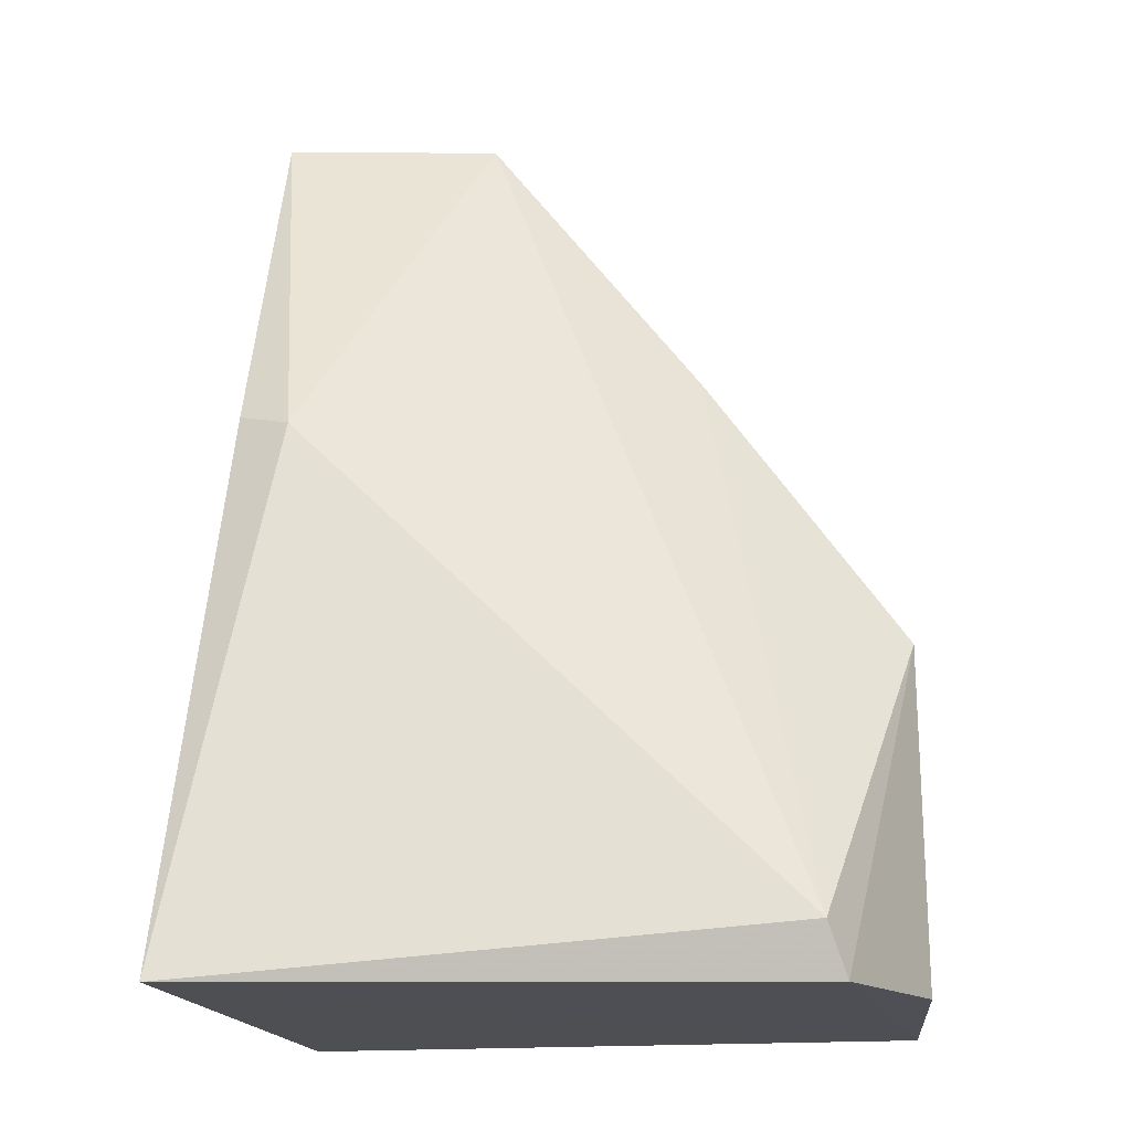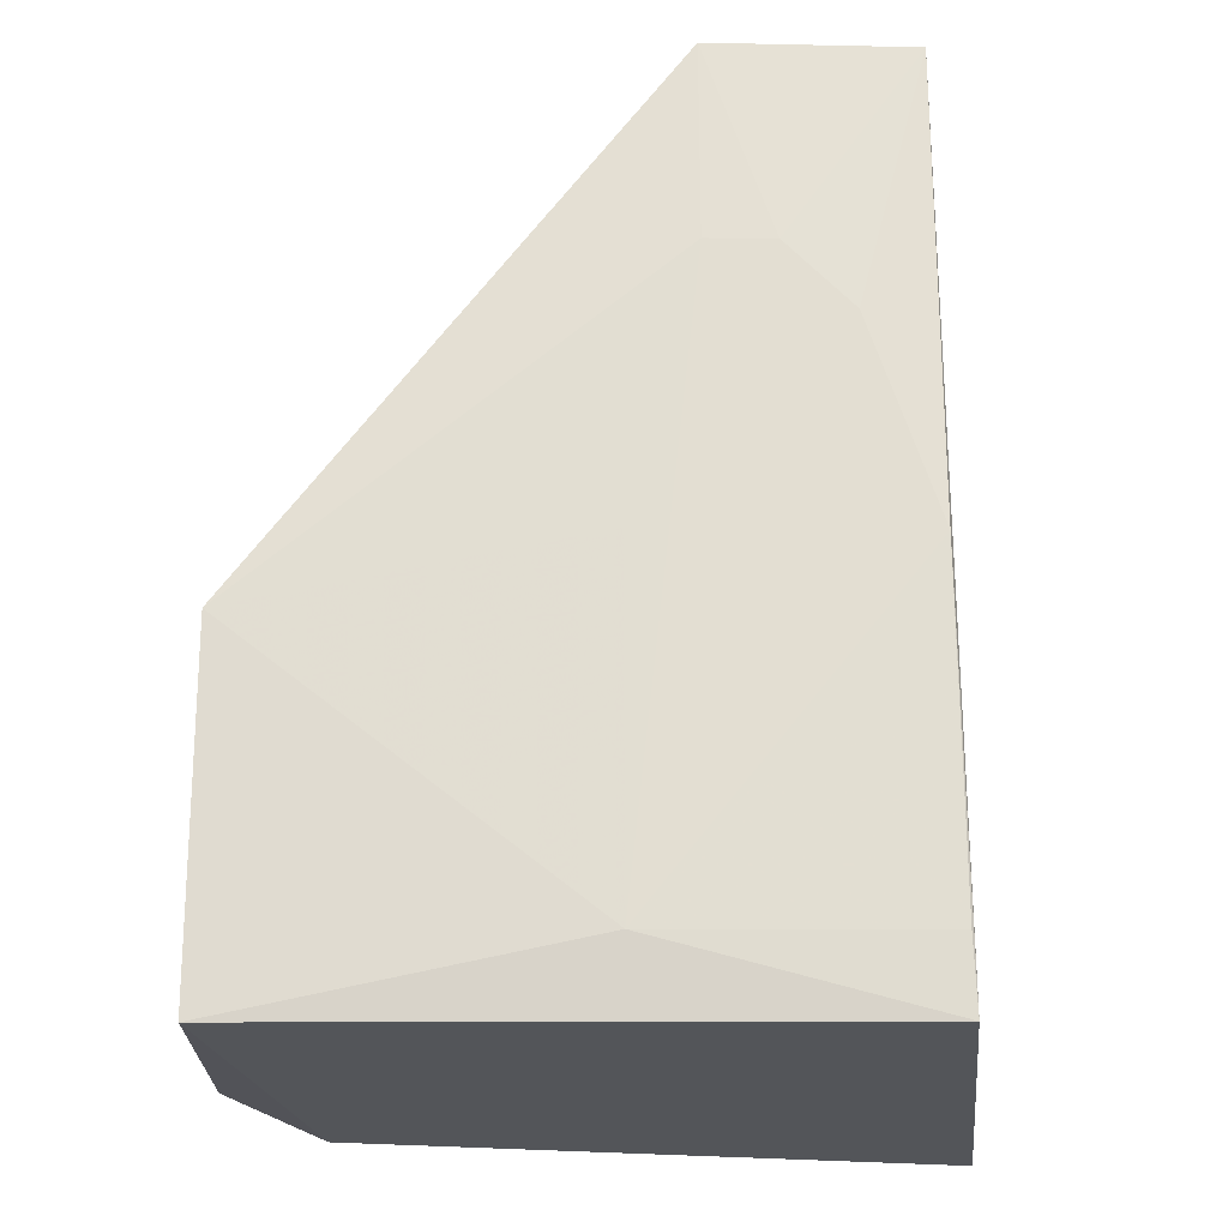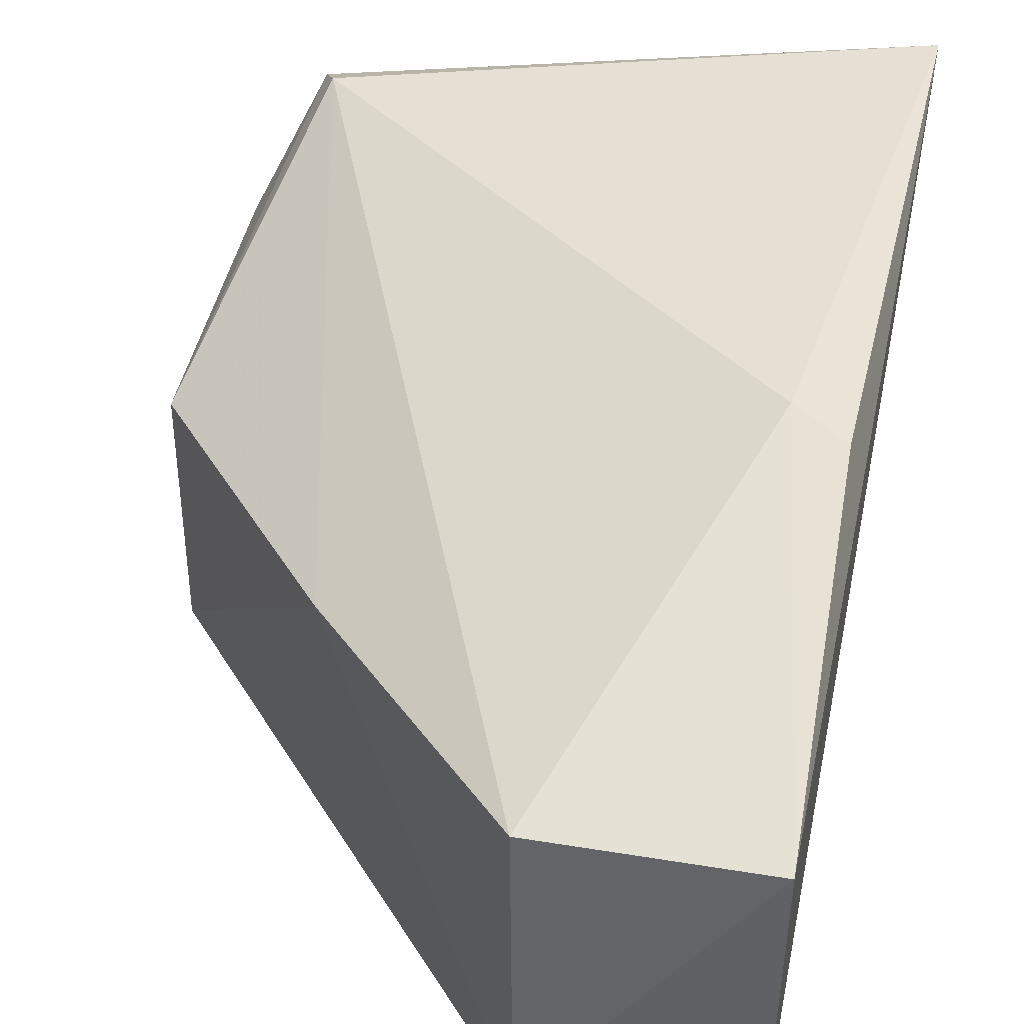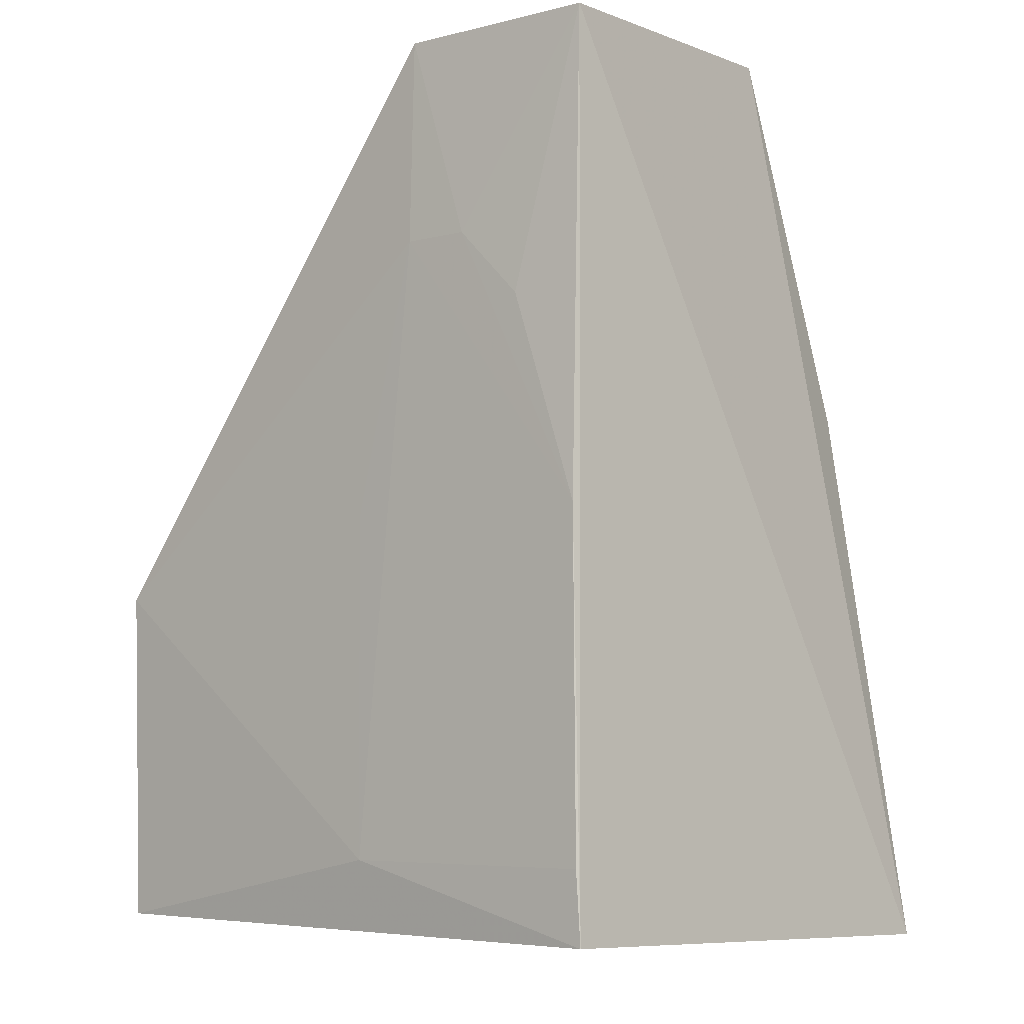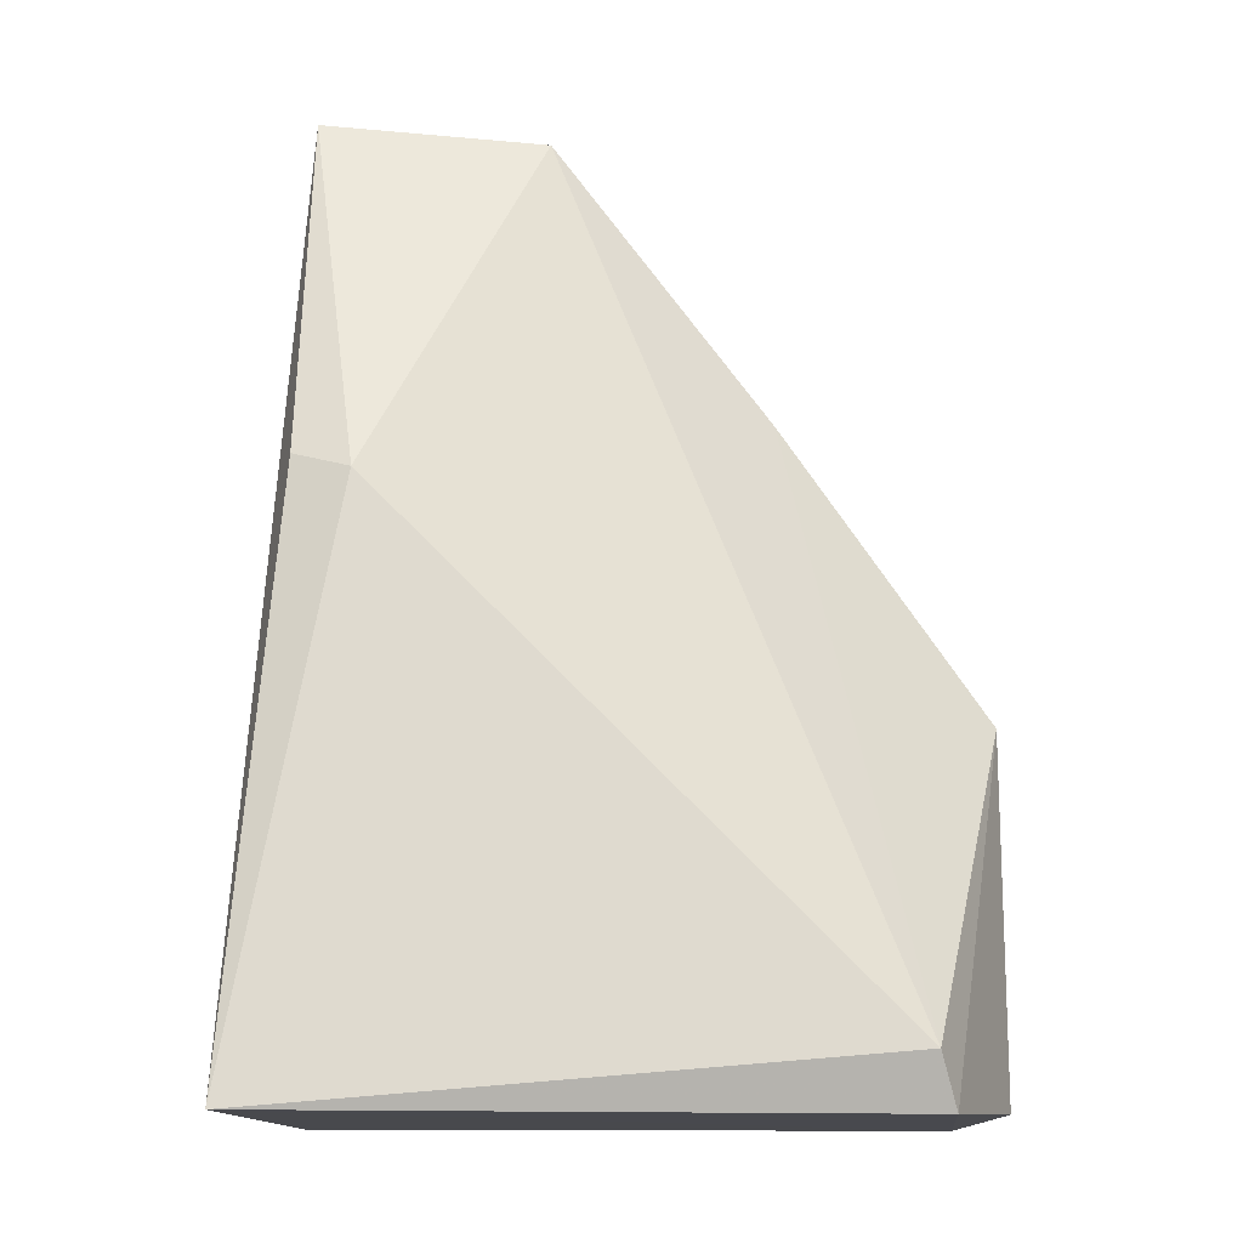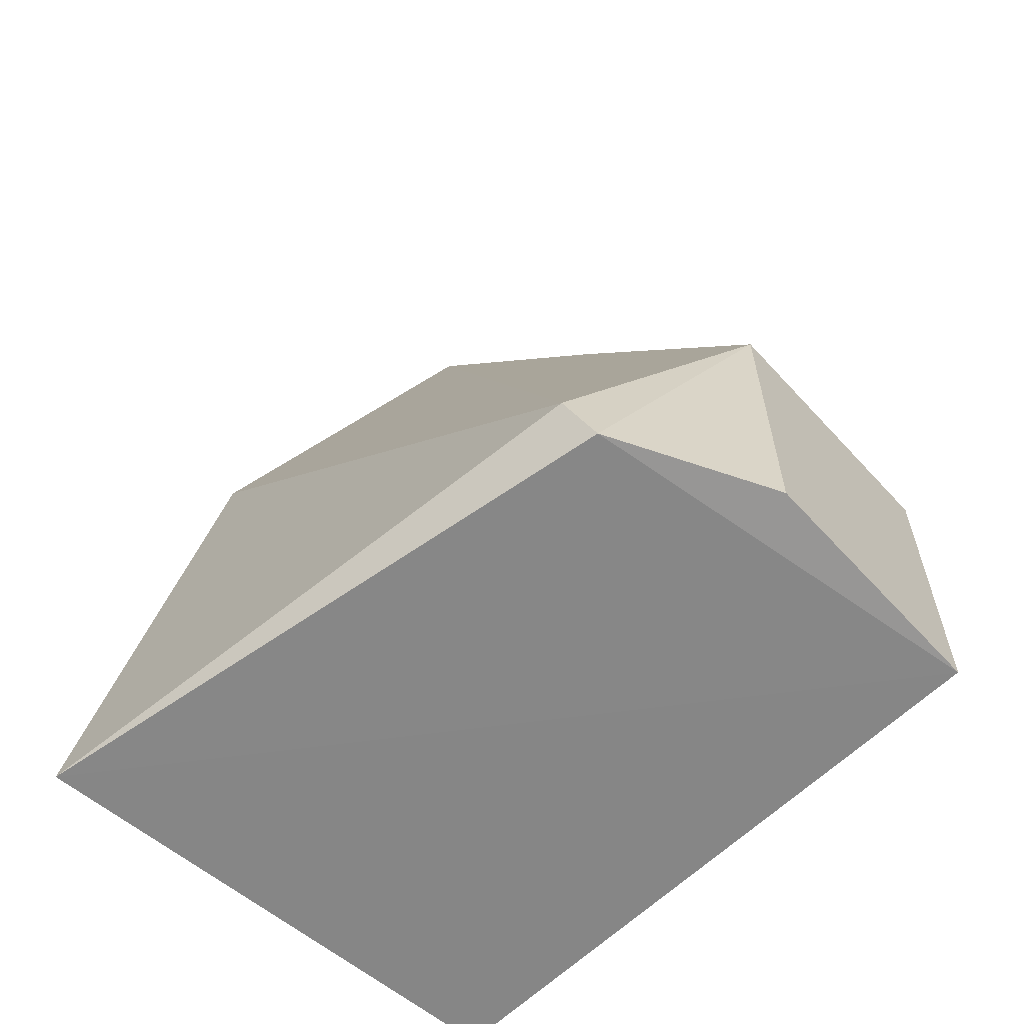
<metadata>
{"format":"obj","ext":"obj","renderer":"f3d","projection":"perspective","resolution":1024,"background":"white","views":[{"elev":-20.1,"azim":5.0,"up":"+Y"},{"elev":-22.5,"azim":179.6,"up":"+Y"},{"elev":38.4,"azim":-170.9,"up":"+Z"},{"elev":-5.9,"azim":-141.0,"up":"+Y"},{"elev":-14.5,"azim":-4.8,"up":"+Y"},{"elev":-63.2,"azim":42.7,"up":"+Y"}]}
</metadata>
<code>
v -0.03174 -0.03287 0.02947
v 0.00311 -0.06378 0.01816
v -0.02134 -0.01078 0.0199
v -0.03388 -0.01034 0.002784
v -0.0339 -0.06375 0.002582
v 0.00308 -0.04319 0.002707
v -0.03427 -0.01009 0.01997
v -0.002722 -0.06141 0.0291
v -0.02157 -0.01032 0.002458
v 0.003035 -0.06368 0.003322
v -0.0375 -0.06477 0.03247
v 0.003133 -0.04317 0.01796
v -0.02159 -0.02263 0.002064
v -0.0176 -0.05947 0.002309
v -0.03483 -0.03182 0.02805
v -0.001653 -0.06443 0.02762
v -0.008827 -0.02652 0.01866
v -0.03373 -0.03912 0.002222
v -0.02567 -0.02265 0.002082
v -0.01753 -0.03903 0.002216
v -0.03374 -0.05942 0.002399
v -0.02967 -0.02673 0.002133
f 7 1 3
f 8 3 1
f 9 7 3
f 9 4 7
f 10 6 2
f 11 8 1
f 11 5 10
f 11 7 4
f 11 4 5
f 12 2 6
f 13 9 6
f 14 10 5
f 14 6 10
f 15 11 1
f 15 1 7
f 15 7 11
f 16 8 11
f 16 12 8
f 16 2 12
f 16 11 10
f 16 10 2
f 17 3 8
f 17 8 12
f 17 9 3
f 17 12 6
f 17 6 9
f 18 5 4
f 18 13 14
f 19 4 9
f 19 9 13
f 19 13 18
f 20 14 13
f 20 13 6
f 20 6 14
f 21 18 14
f 21 14 5
f 21 5 18
f 22 19 18
f 22 18 4
f 22 4 19

</code>
